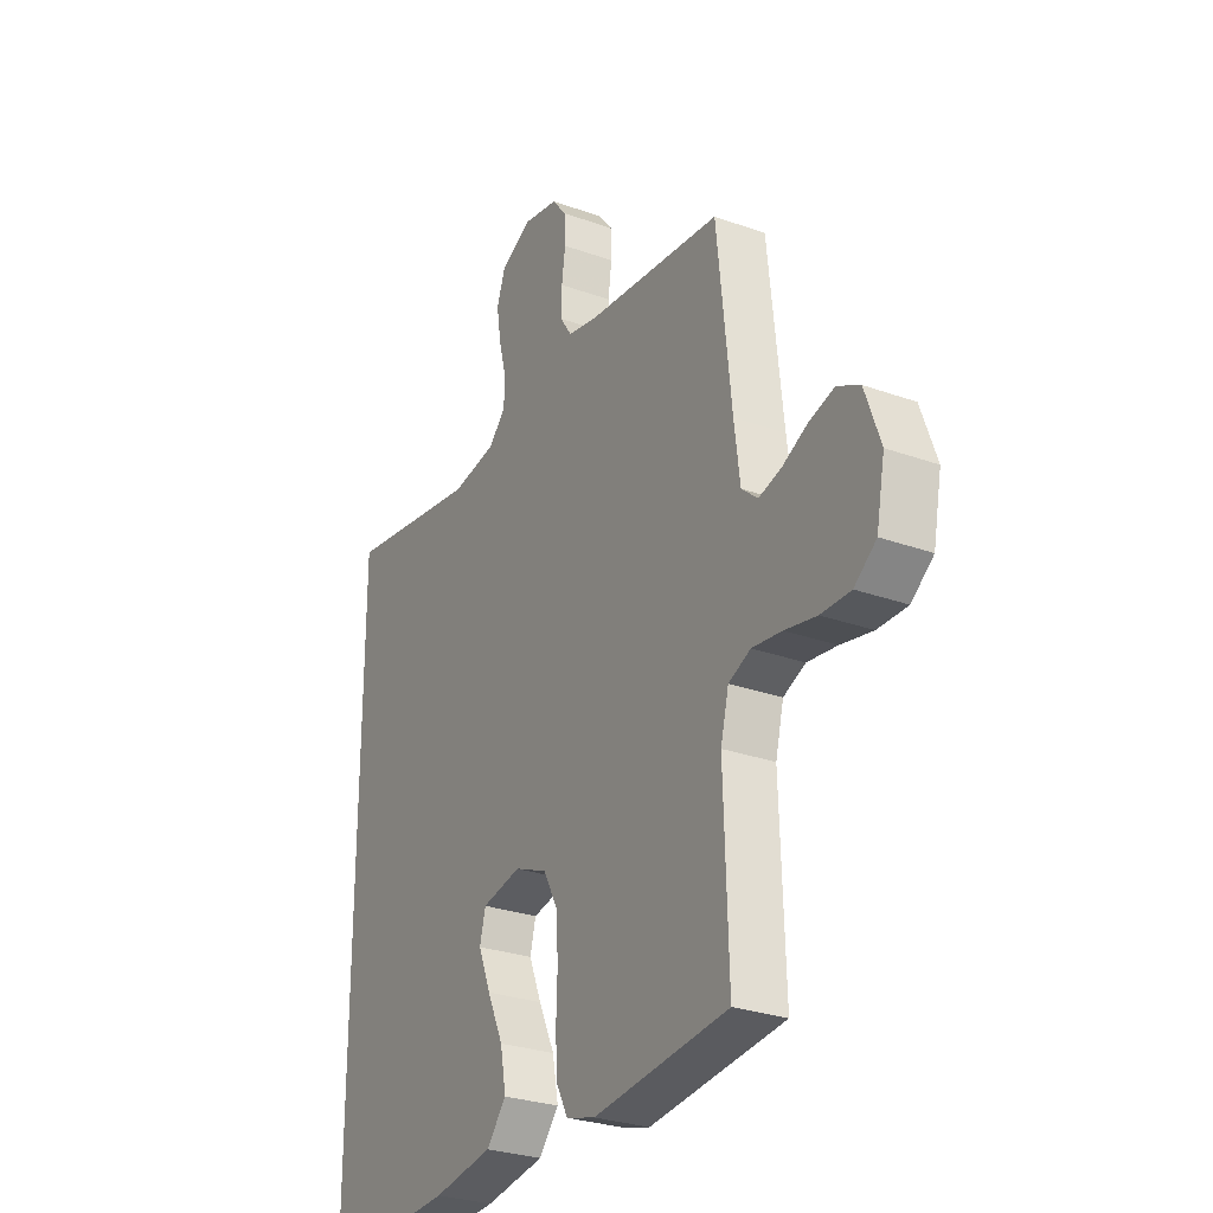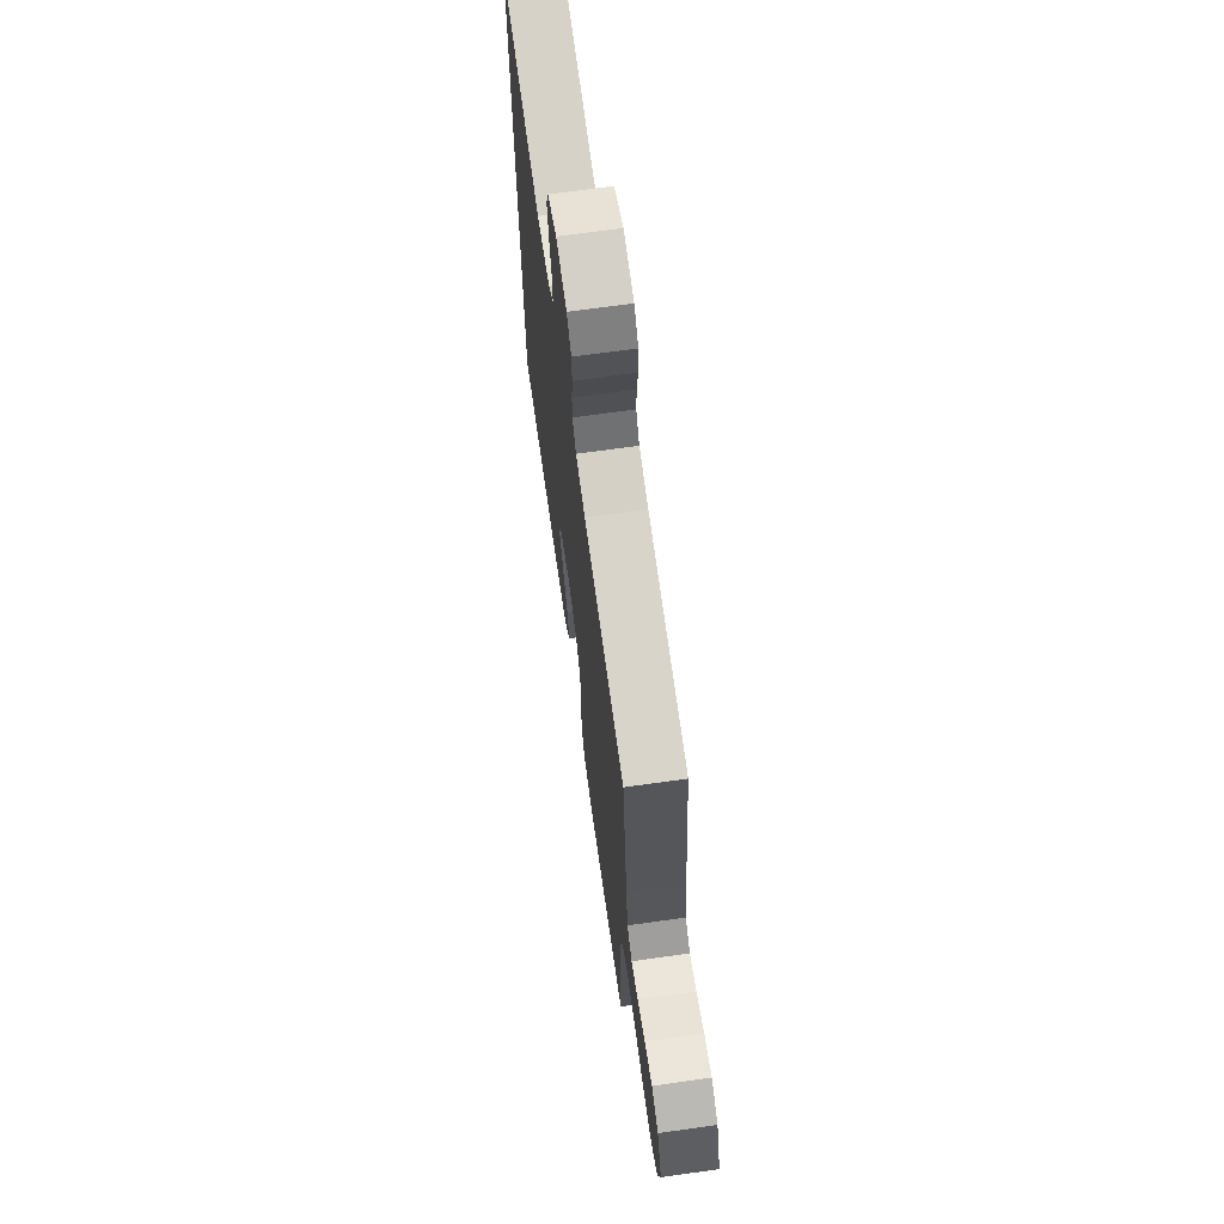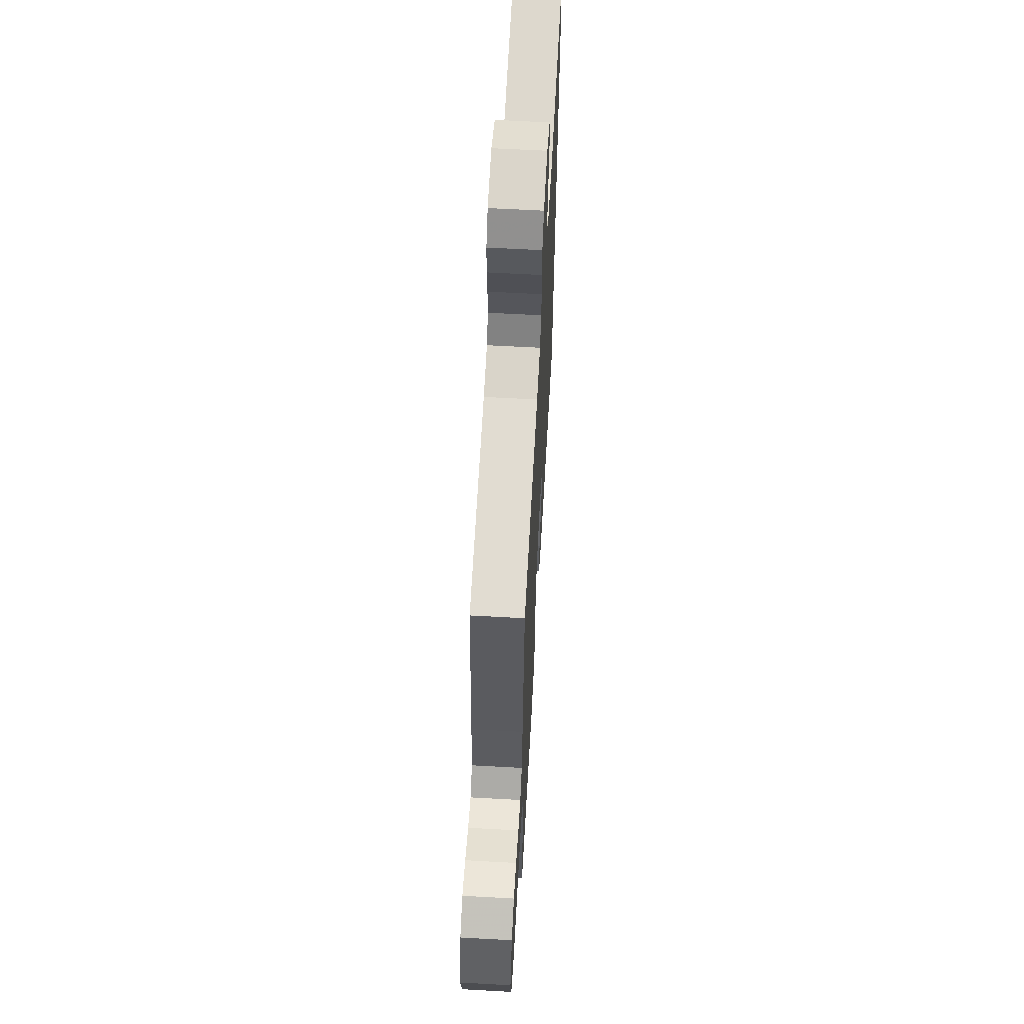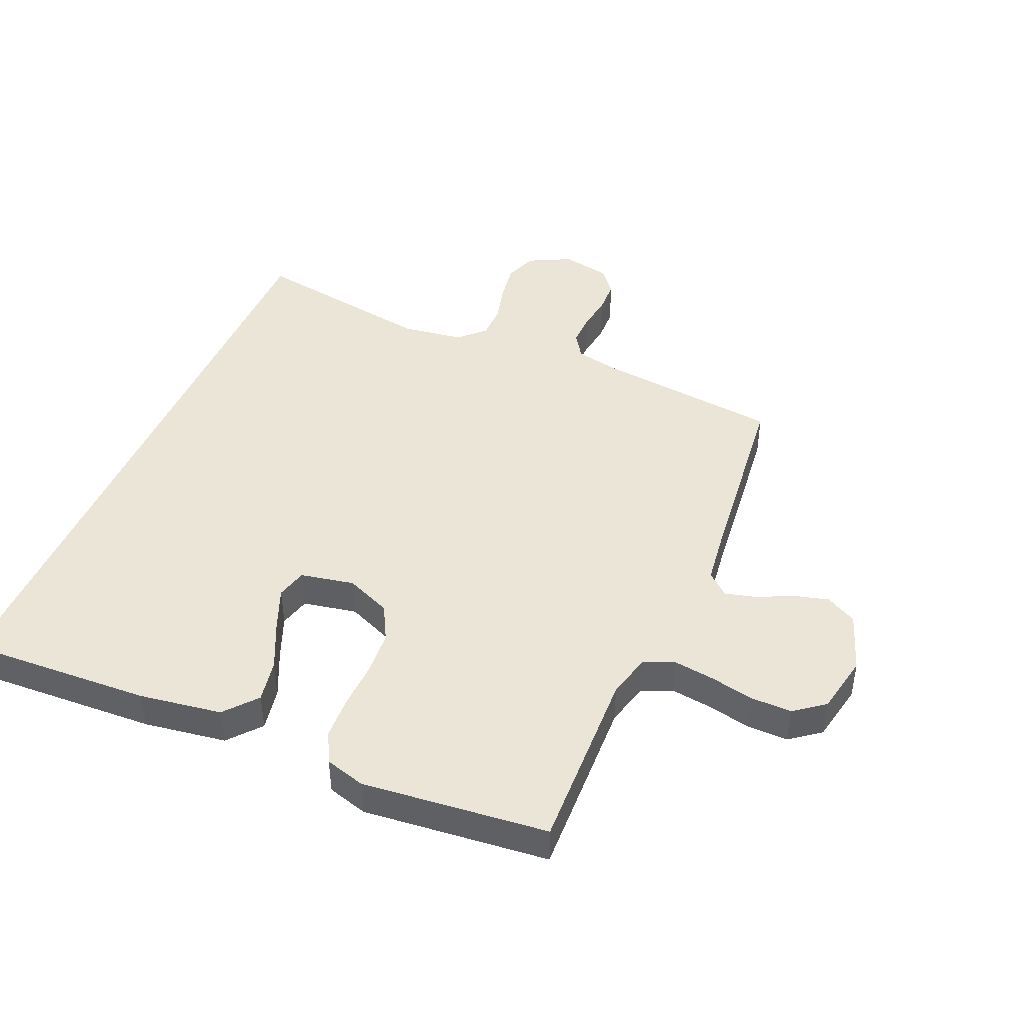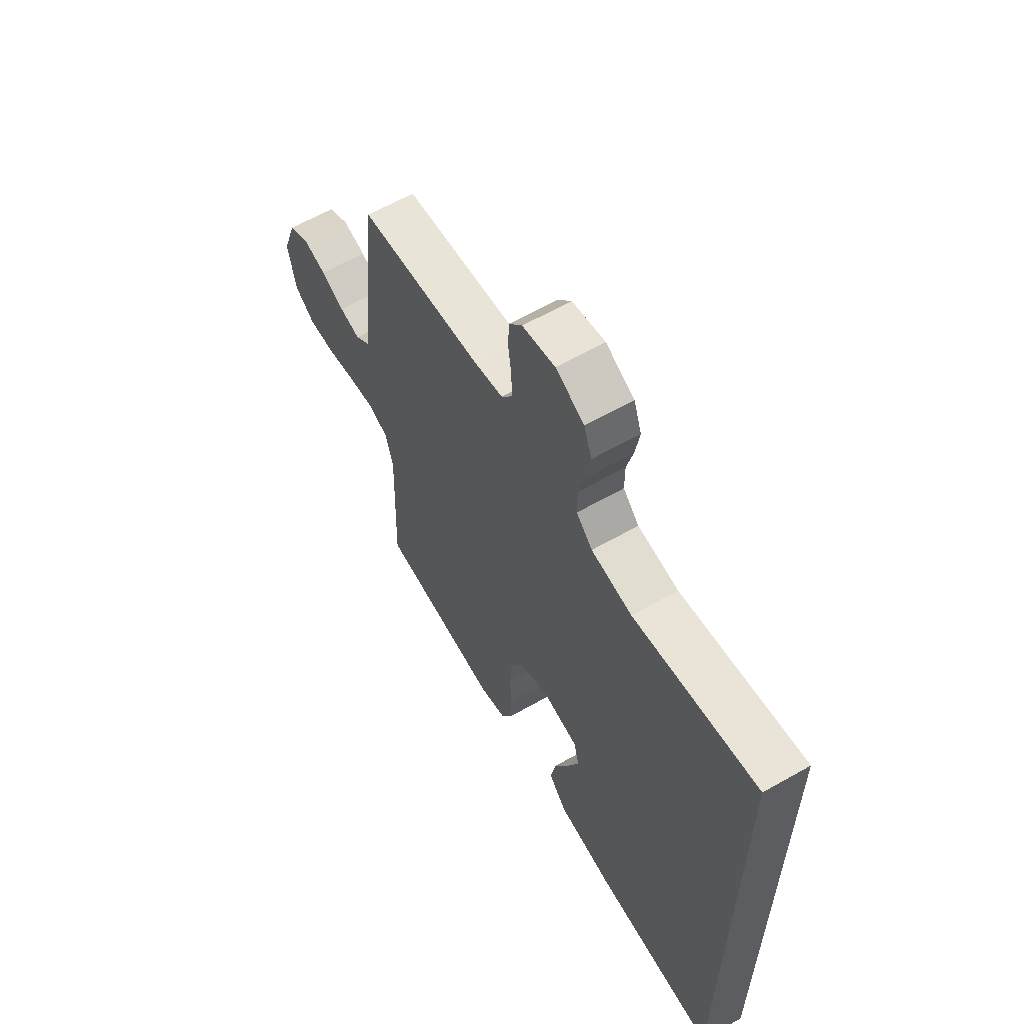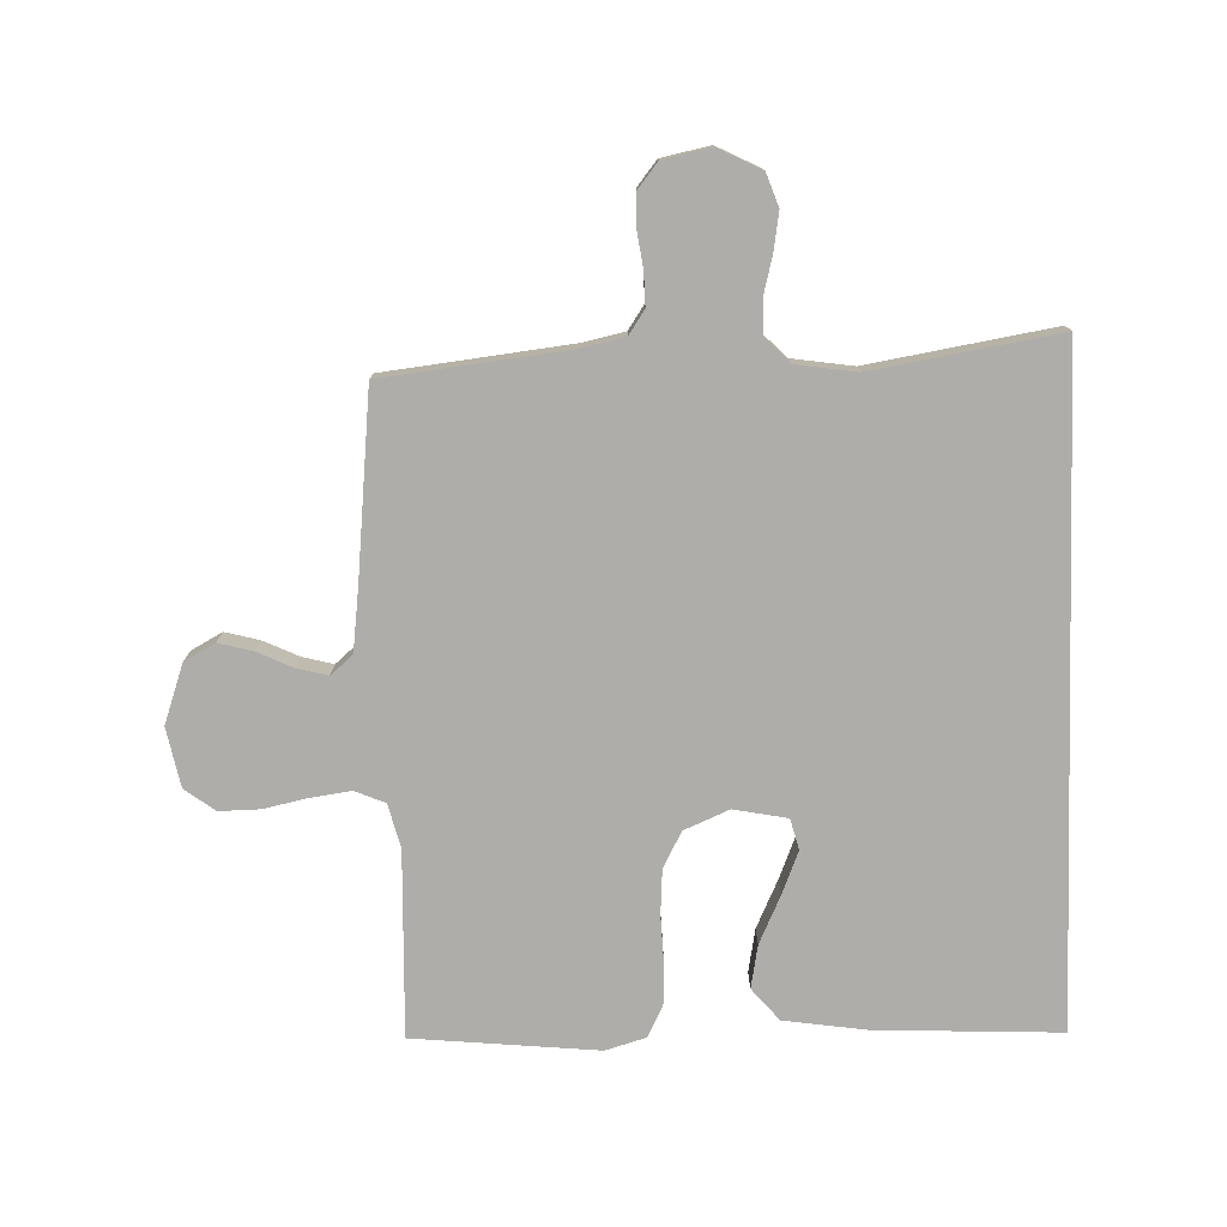
<metadata>
{"format":"obj","ext":"obj","renderer":"f3d","projection":"perspective","resolution":1024,"background":"white","views":[{"elev":-28.4,"azim":-118.4,"up":"+Z"},{"elev":69.1,"azim":-98.0,"up":"+Z"},{"elev":62.7,"azim":-86.8,"up":"+Z"},{"elev":44.4,"azim":-156.8,"up":"+Y"},{"elev":62.1,"azim":60.0,"up":"+Z"},{"elev":-77.2,"azim":1.9,"up":"+Y"}]}
</metadata>
<code>
v 0.5 0.07 0.536
v 0.5 0.07 -0.524
v 0.2 0.07 -0.51
v 0.067 0.07 -0.49
v 0.023 0.07 -0.438
v 0.036 0.07 -0.368
v 0.072 0.07 -0.291
v 0.1 0.07 -0.222
v 0.087 0.07 -0.172
v 0 0.07 -0.155
v -0.073 0.07 -0.186
v -0.104 0.07 -0.244
v -0.109 0.07 -0.317
v -0.106 0.07 -0.393
v -0.109 0.07 -0.461
v -0.135 0.07 -0.511
v -0.2 0.07 -0.53
v -0.5 0.07 -0.5
v -0.49 0.07 -0.2
v -0.508 0.07 -0.129
v -0.557 0.07 -0.108
v -0.623 0.07 -0.117
v -0.694 0.07 -0.132
v -0.76 0.07 -0.133
v -0.809 0.07 -0.096
v -0.828 0.07 0
v -0.794 0.07 0.096
v -0.744 0.07 0.123
v -0.688 0.07 0.108
v -0.631 0.07 0.081
v -0.581 0.07 0.068
v -0.545 0.07 0.099
v -0.532 0.07 0.2
v -0.5 0.07 0.5
v -0.2 0.07 0.534
v -0.13 0.07 0.549
v -0.104 0.07 0.588
v -0.105 0.07 0.641
v -0.113 0.07 0.699
v -0.111 0.07 0.753
v -0.079 0.07 0.793
v 0 0.07 0.809
v 0.069 0.07 0.774
v 0.088 0.07 0.721
v 0.078 0.07 0.659
v 0.062 0.07 0.597
v 0.062 0.07 0.541
v 0.101 0.07 0.502
v 0.2 0.07 0.487
v 0.5 0 0.536
v 0.5 0 -0.524
v 0.2 0 -0.51
v 0.067 0 -0.49
v 0.023 0 -0.438
v 0.036 0 -0.368
v 0.072 0 -0.291
v 0.1 0 -0.222
v 0.087 0 -0.172
v 0 0 -0.155
v -0.073 0 -0.186
v -0.104 0 -0.244
v -0.109 0 -0.317
v -0.106 0 -0.393
v -0.109 0 -0.461
v -0.135 0 -0.511
v -0.2 0 -0.53
v -0.5 0 -0.5
v -0.49 0 -0.2
v -0.508 0 -0.129
v -0.557 0 -0.108
v -0.623 0 -0.117
v -0.694 0 -0.132
v -0.76 0 -0.133
v -0.809 0 -0.096
v -0.828 0 0
v -0.794 0 0.096
v -0.744 0 0.123
v -0.688 0 0.108
v -0.631 0 0.081
v -0.581 0 0.068
v -0.545 0 0.099
v -0.532 0 0.2
v -0.5 0 0.5
v -0.2 0 0.534
v -0.13 0 0.549
v -0.104 0 0.588
v -0.105 0 0.641
v -0.113 0 0.699
v -0.111 0 0.753
v -0.079 0 0.793
v 0 0 0.809
v 0.069 0 0.774
v 0.088 0 0.721
v 0.078 0 0.659
v 0.062 0 0.597
v 0.062 0 0.541
v 0.101 0 0.502
v 0.2 0 0.487
f 43 44 45 46
f 41 42 43 46
f 41 46 47
f 38 39 40 41
f 37 38 41 47
f 36 37 47 48
f 33 34 35
f 32 33 35 36
f 27 28 29 30
f 27 30 31
f 26 27 31
f 25 26 31
f 22 23 24 25
f 21 22 25 31
f 20 21 31 32
f 16 17 18 19
f 13 14 15 16
f 12 13 16 19
f 11 12 19 20
f 4 5 6 7
f 4 7 8
f 3 4 8
f 49 1 2 3
f 48 49 3 8
f 10 11 20 32
f 9 10 32 36
f 48 8 9
f 9 36 48
f 95 94 93 92
f 95 92 91 90
f 96 95 90
f 90 89 88 87
f 96 90 87 86
f 97 96 86 85
f 84 83 82
f 85 84 82 81
f 79 78 77 76
f 80 79 76
f 80 76 75
f 80 75 74
f 74 73 72 71
f 80 74 71 70
f 81 80 70 69
f 68 67 66 65
f 65 64 63 62
f 68 65 62 61
f 69 68 61 60
f 56 55 54 53
f 57 56 53
f 57 53 52
f 52 51 50 98
f 57 52 98 97
f 81 69 60 59
f 85 81 59 58
f 58 57 97
f 97 85 58
f 1 50 51 2
f 2 51 52 3
f 3 52 53 4
f 4 53 54 5
f 5 54 55 6
f 6 55 56 7
f 7 56 57 8
f 8 57 58 9
f 9 58 59 10
f 10 59 60 11
f 11 60 61 12
f 12 61 62 13
f 13 62 63 14
f 14 63 64 15
f 15 64 65 16
f 16 65 66 17
f 17 66 67 18
f 18 67 68 19
f 19 68 69 20
f 20 69 70 21
f 21 70 71 22
f 22 71 72 23
f 23 72 73 24
f 24 73 74 25
f 25 74 75 26
f 26 75 76 27
f 27 76 77 28
f 28 77 78 29
f 29 78 79 30
f 30 79 80 31
f 31 80 81 32
f 32 81 82 33
f 33 82 83 34
f 34 83 84 35
f 35 84 85 36
f 36 85 86 37
f 37 86 87 38
f 38 87 88 39
f 39 88 89 40
f 40 89 90 41
f 41 90 91 42
f 42 91 92 43
f 43 92 93 44
f 44 93 94 45
f 45 94 95 46
f 46 95 96 47
f 47 96 97 48
f 48 97 98 49
f 49 98 50 1

</code>
